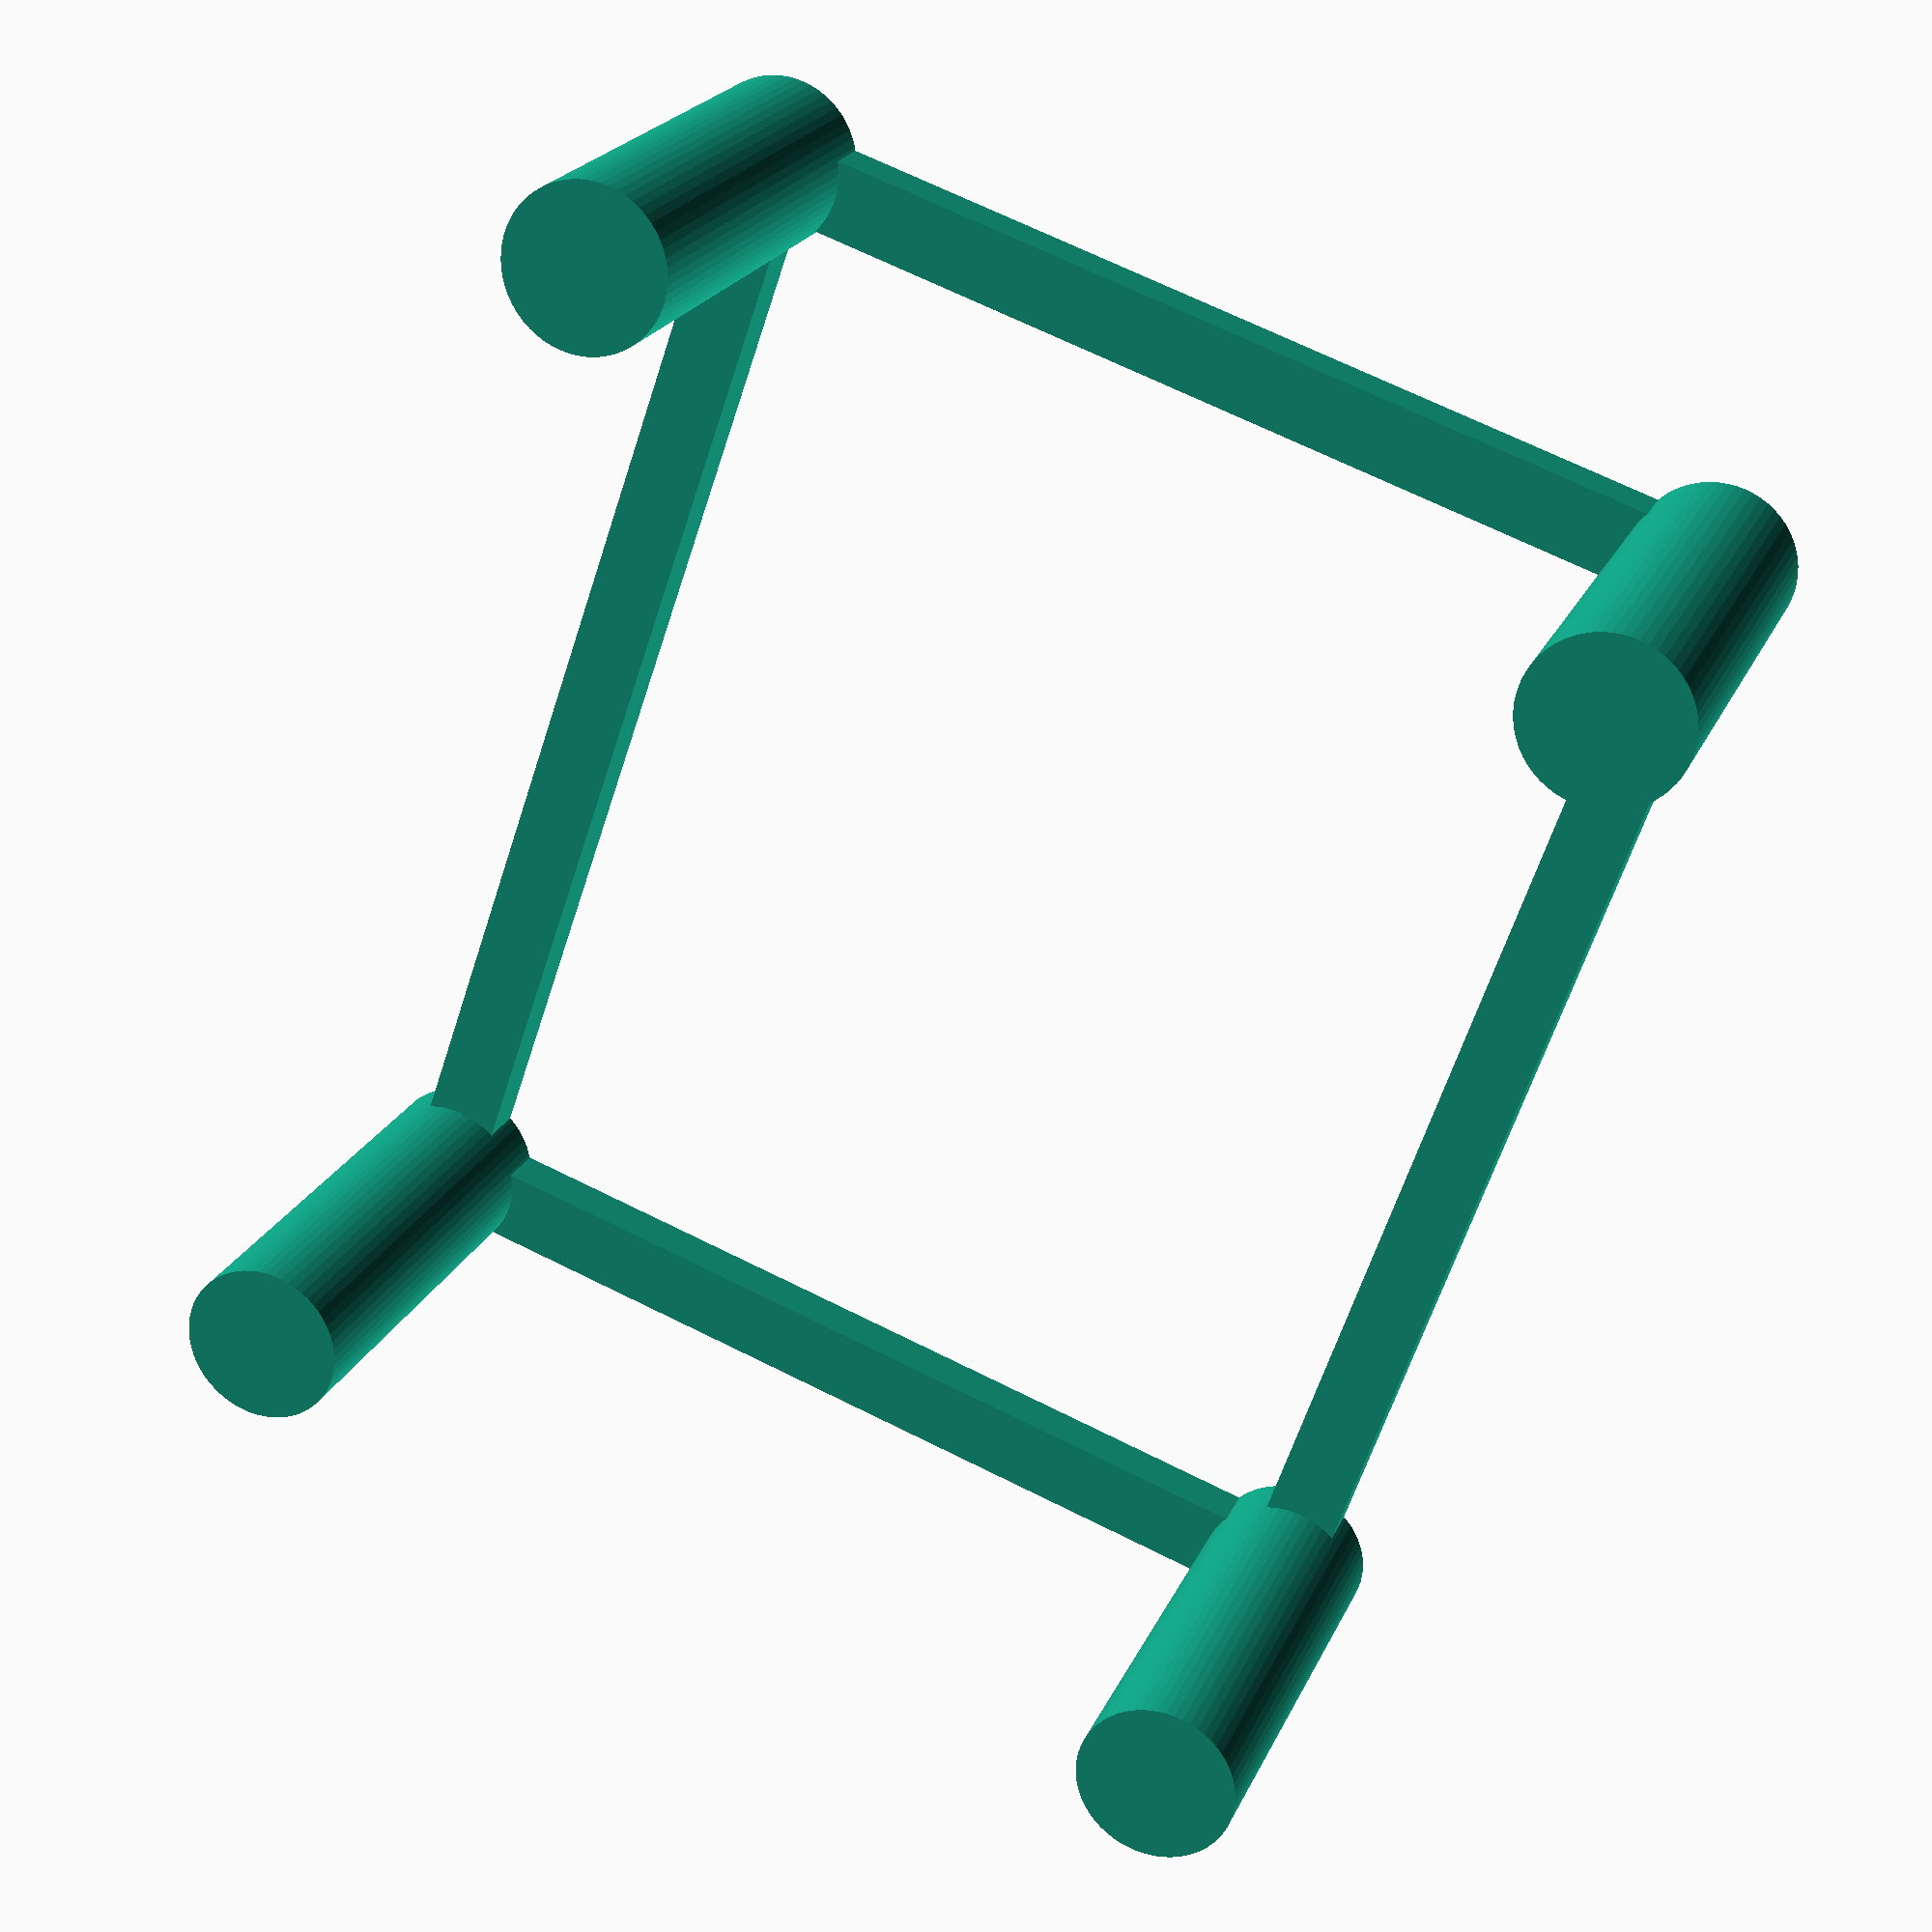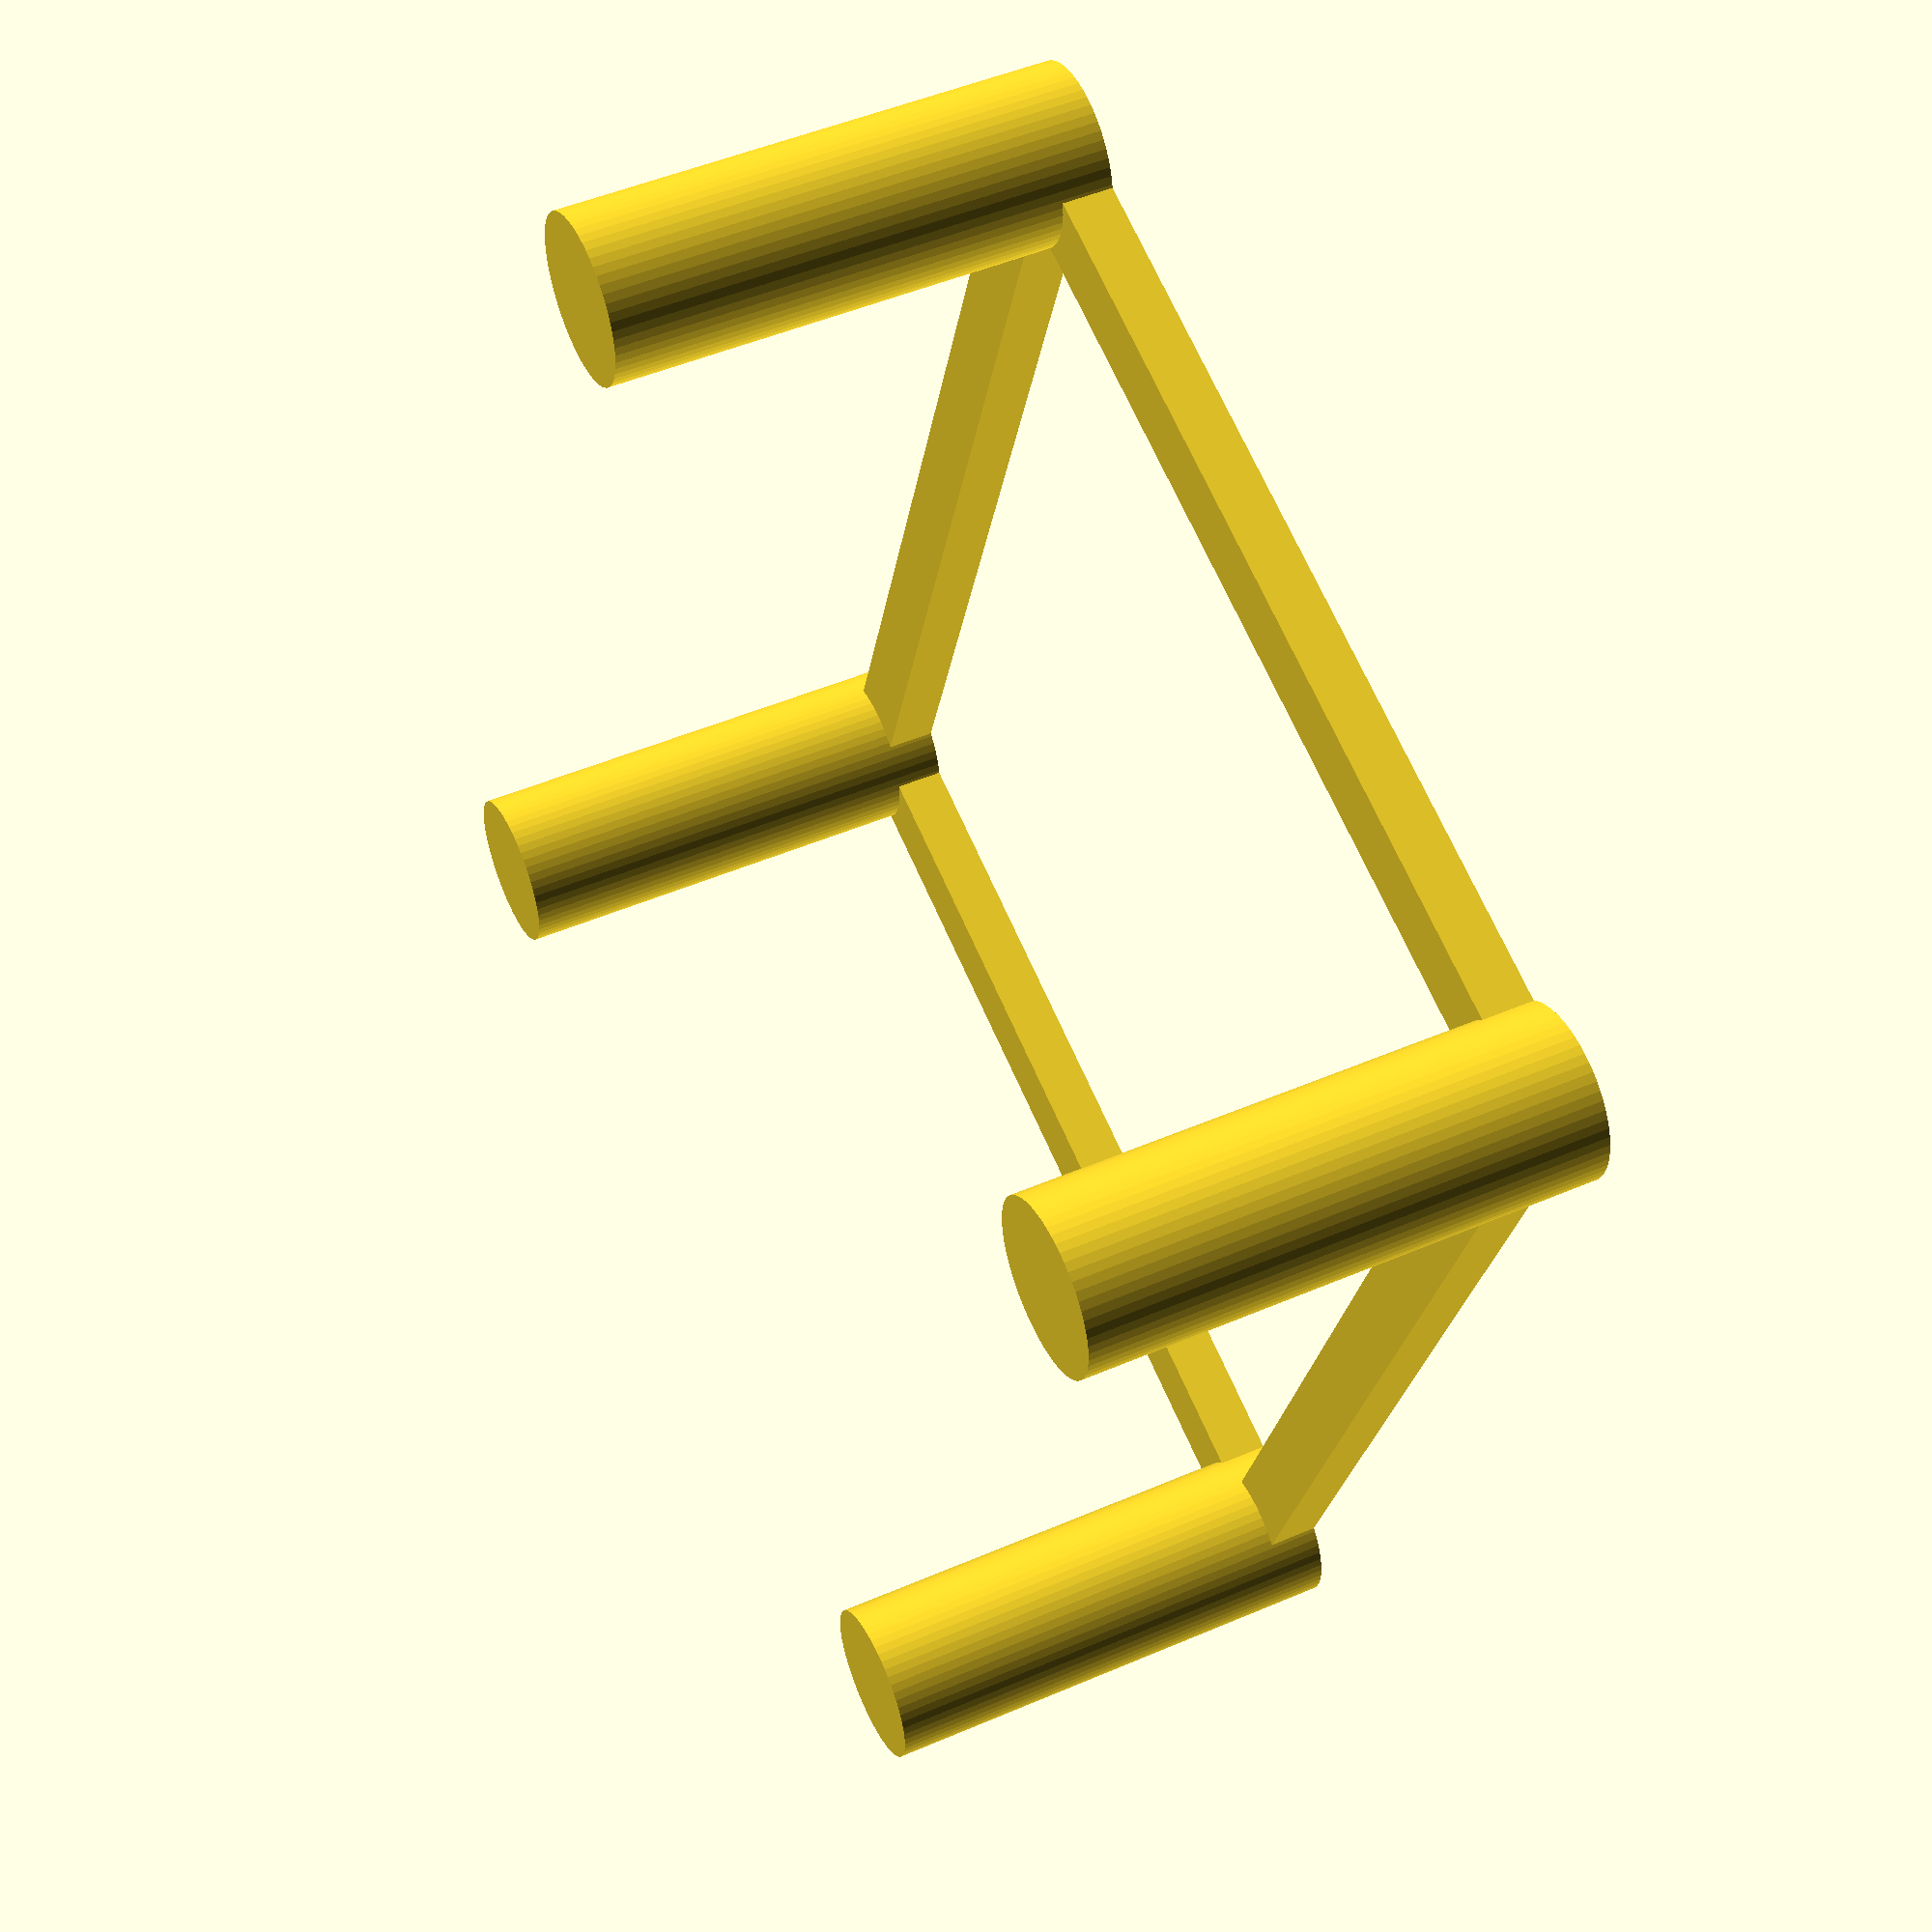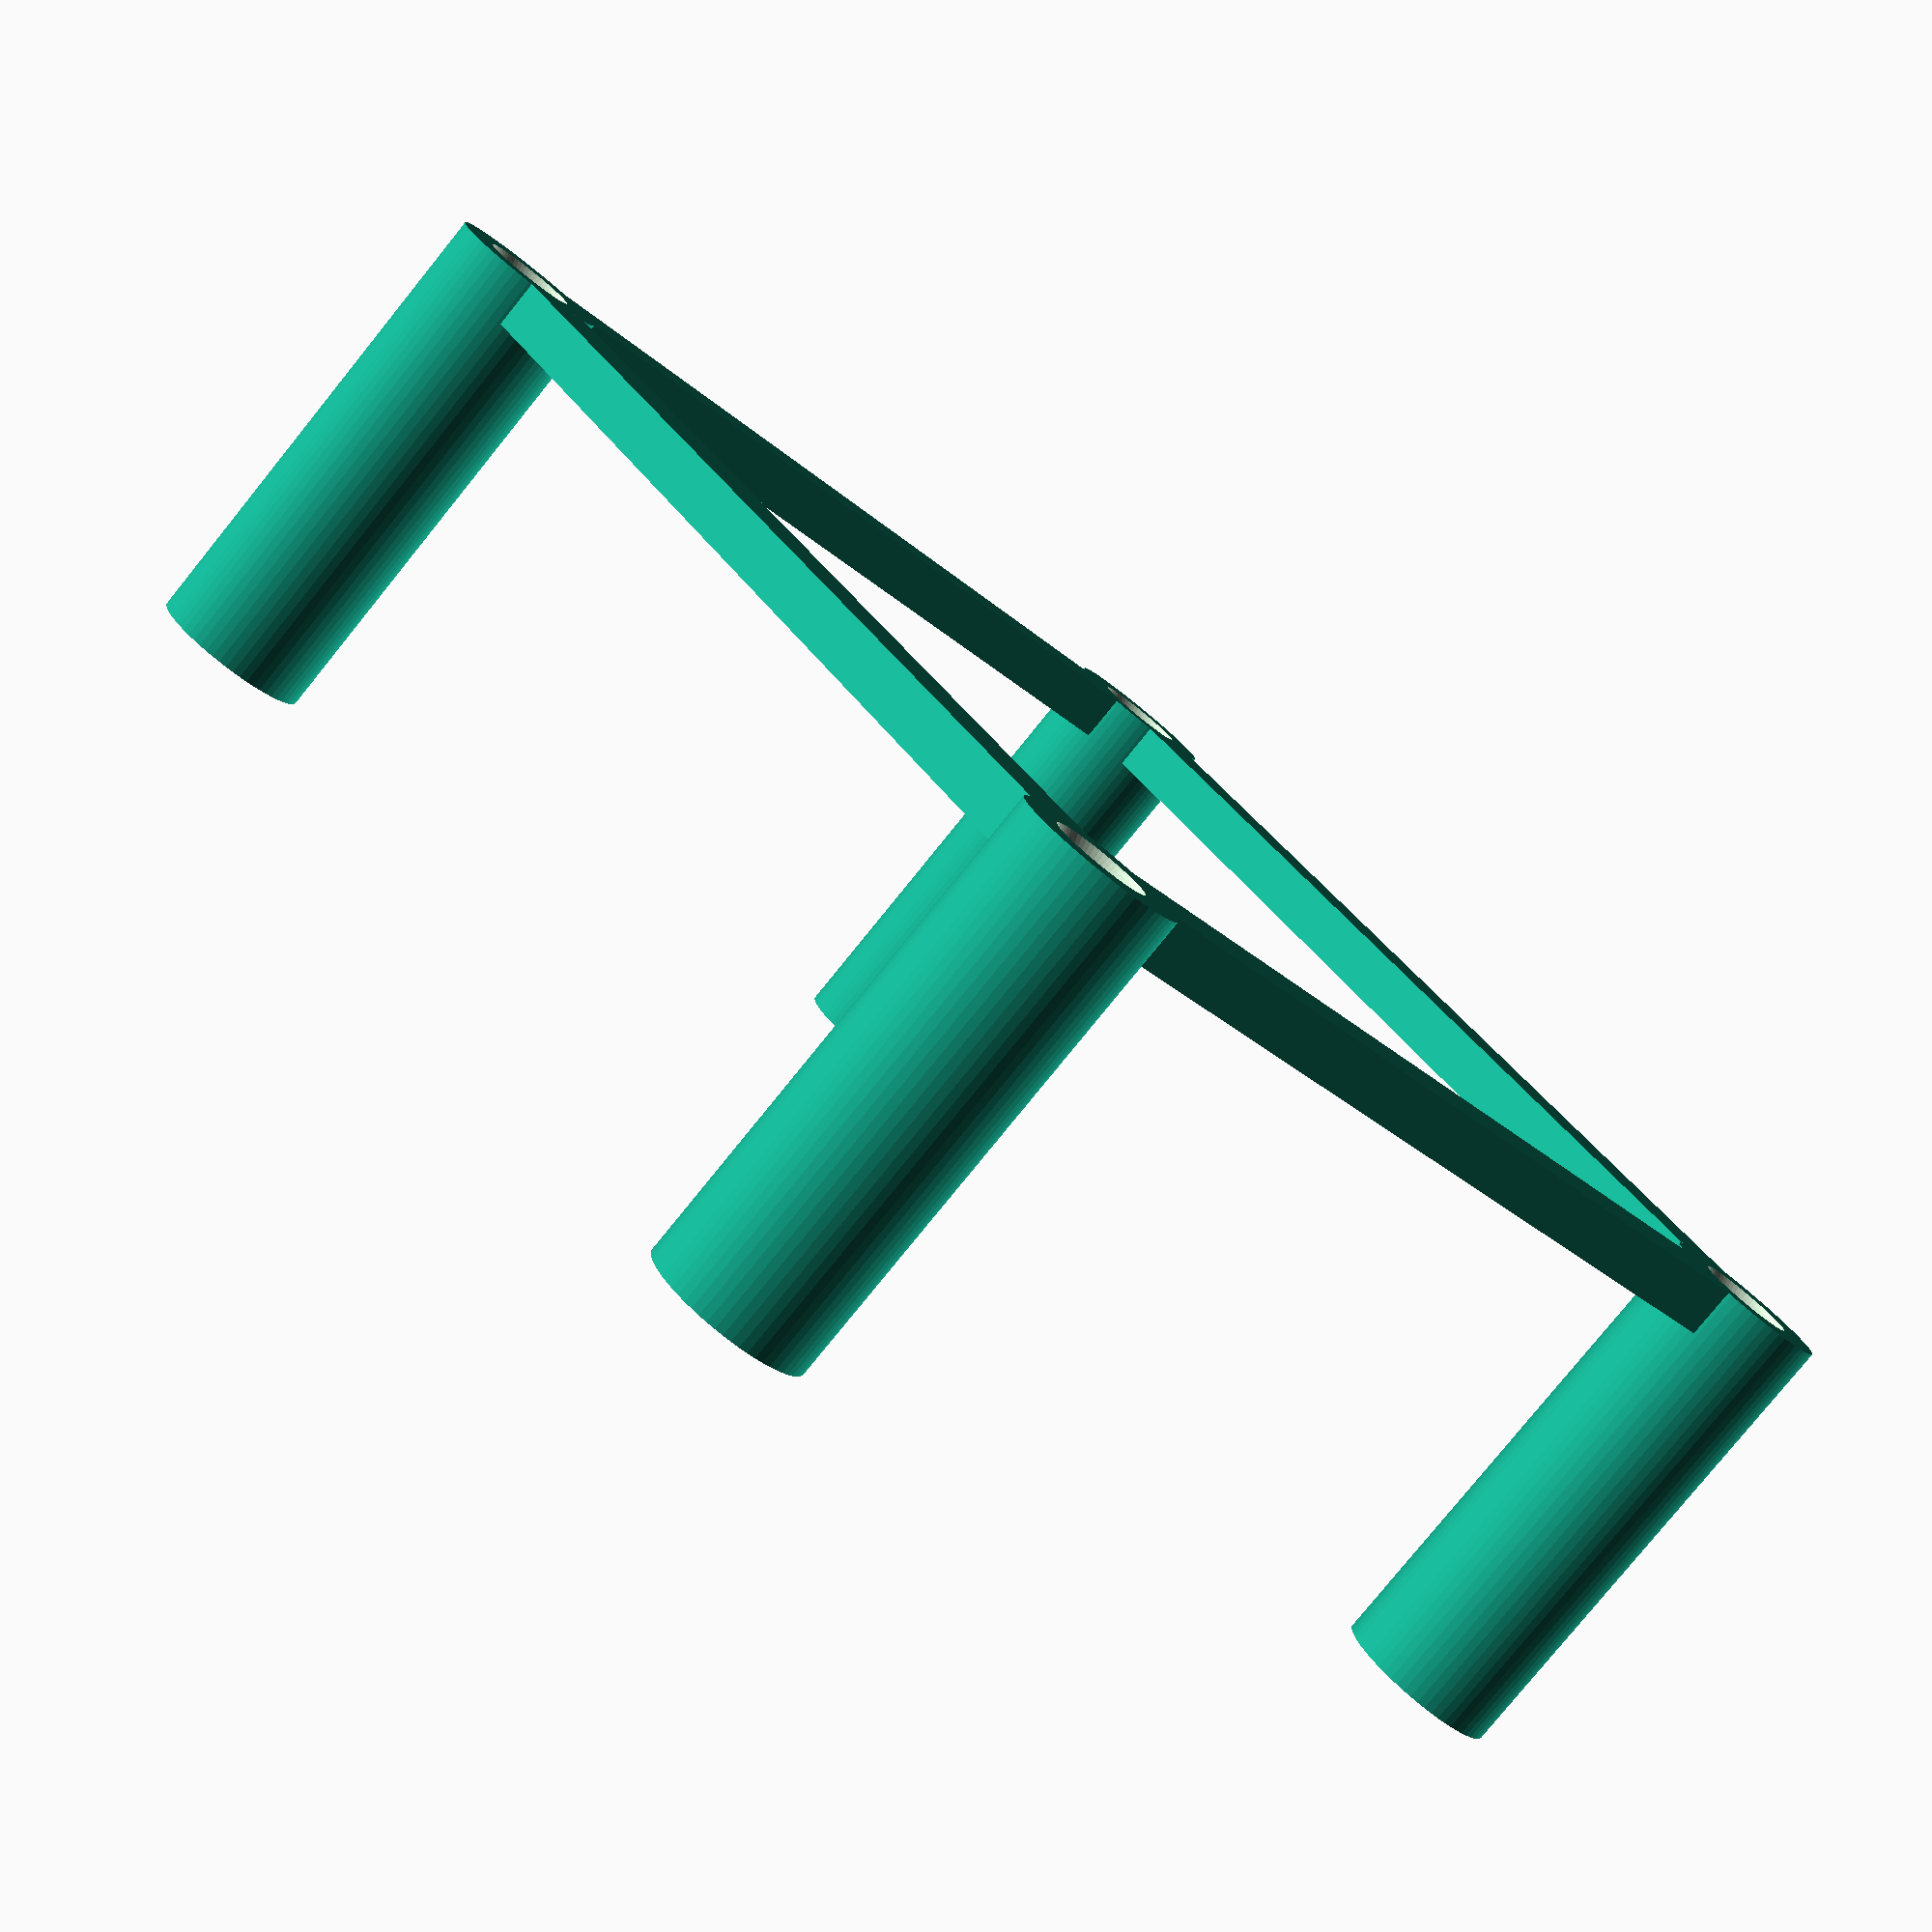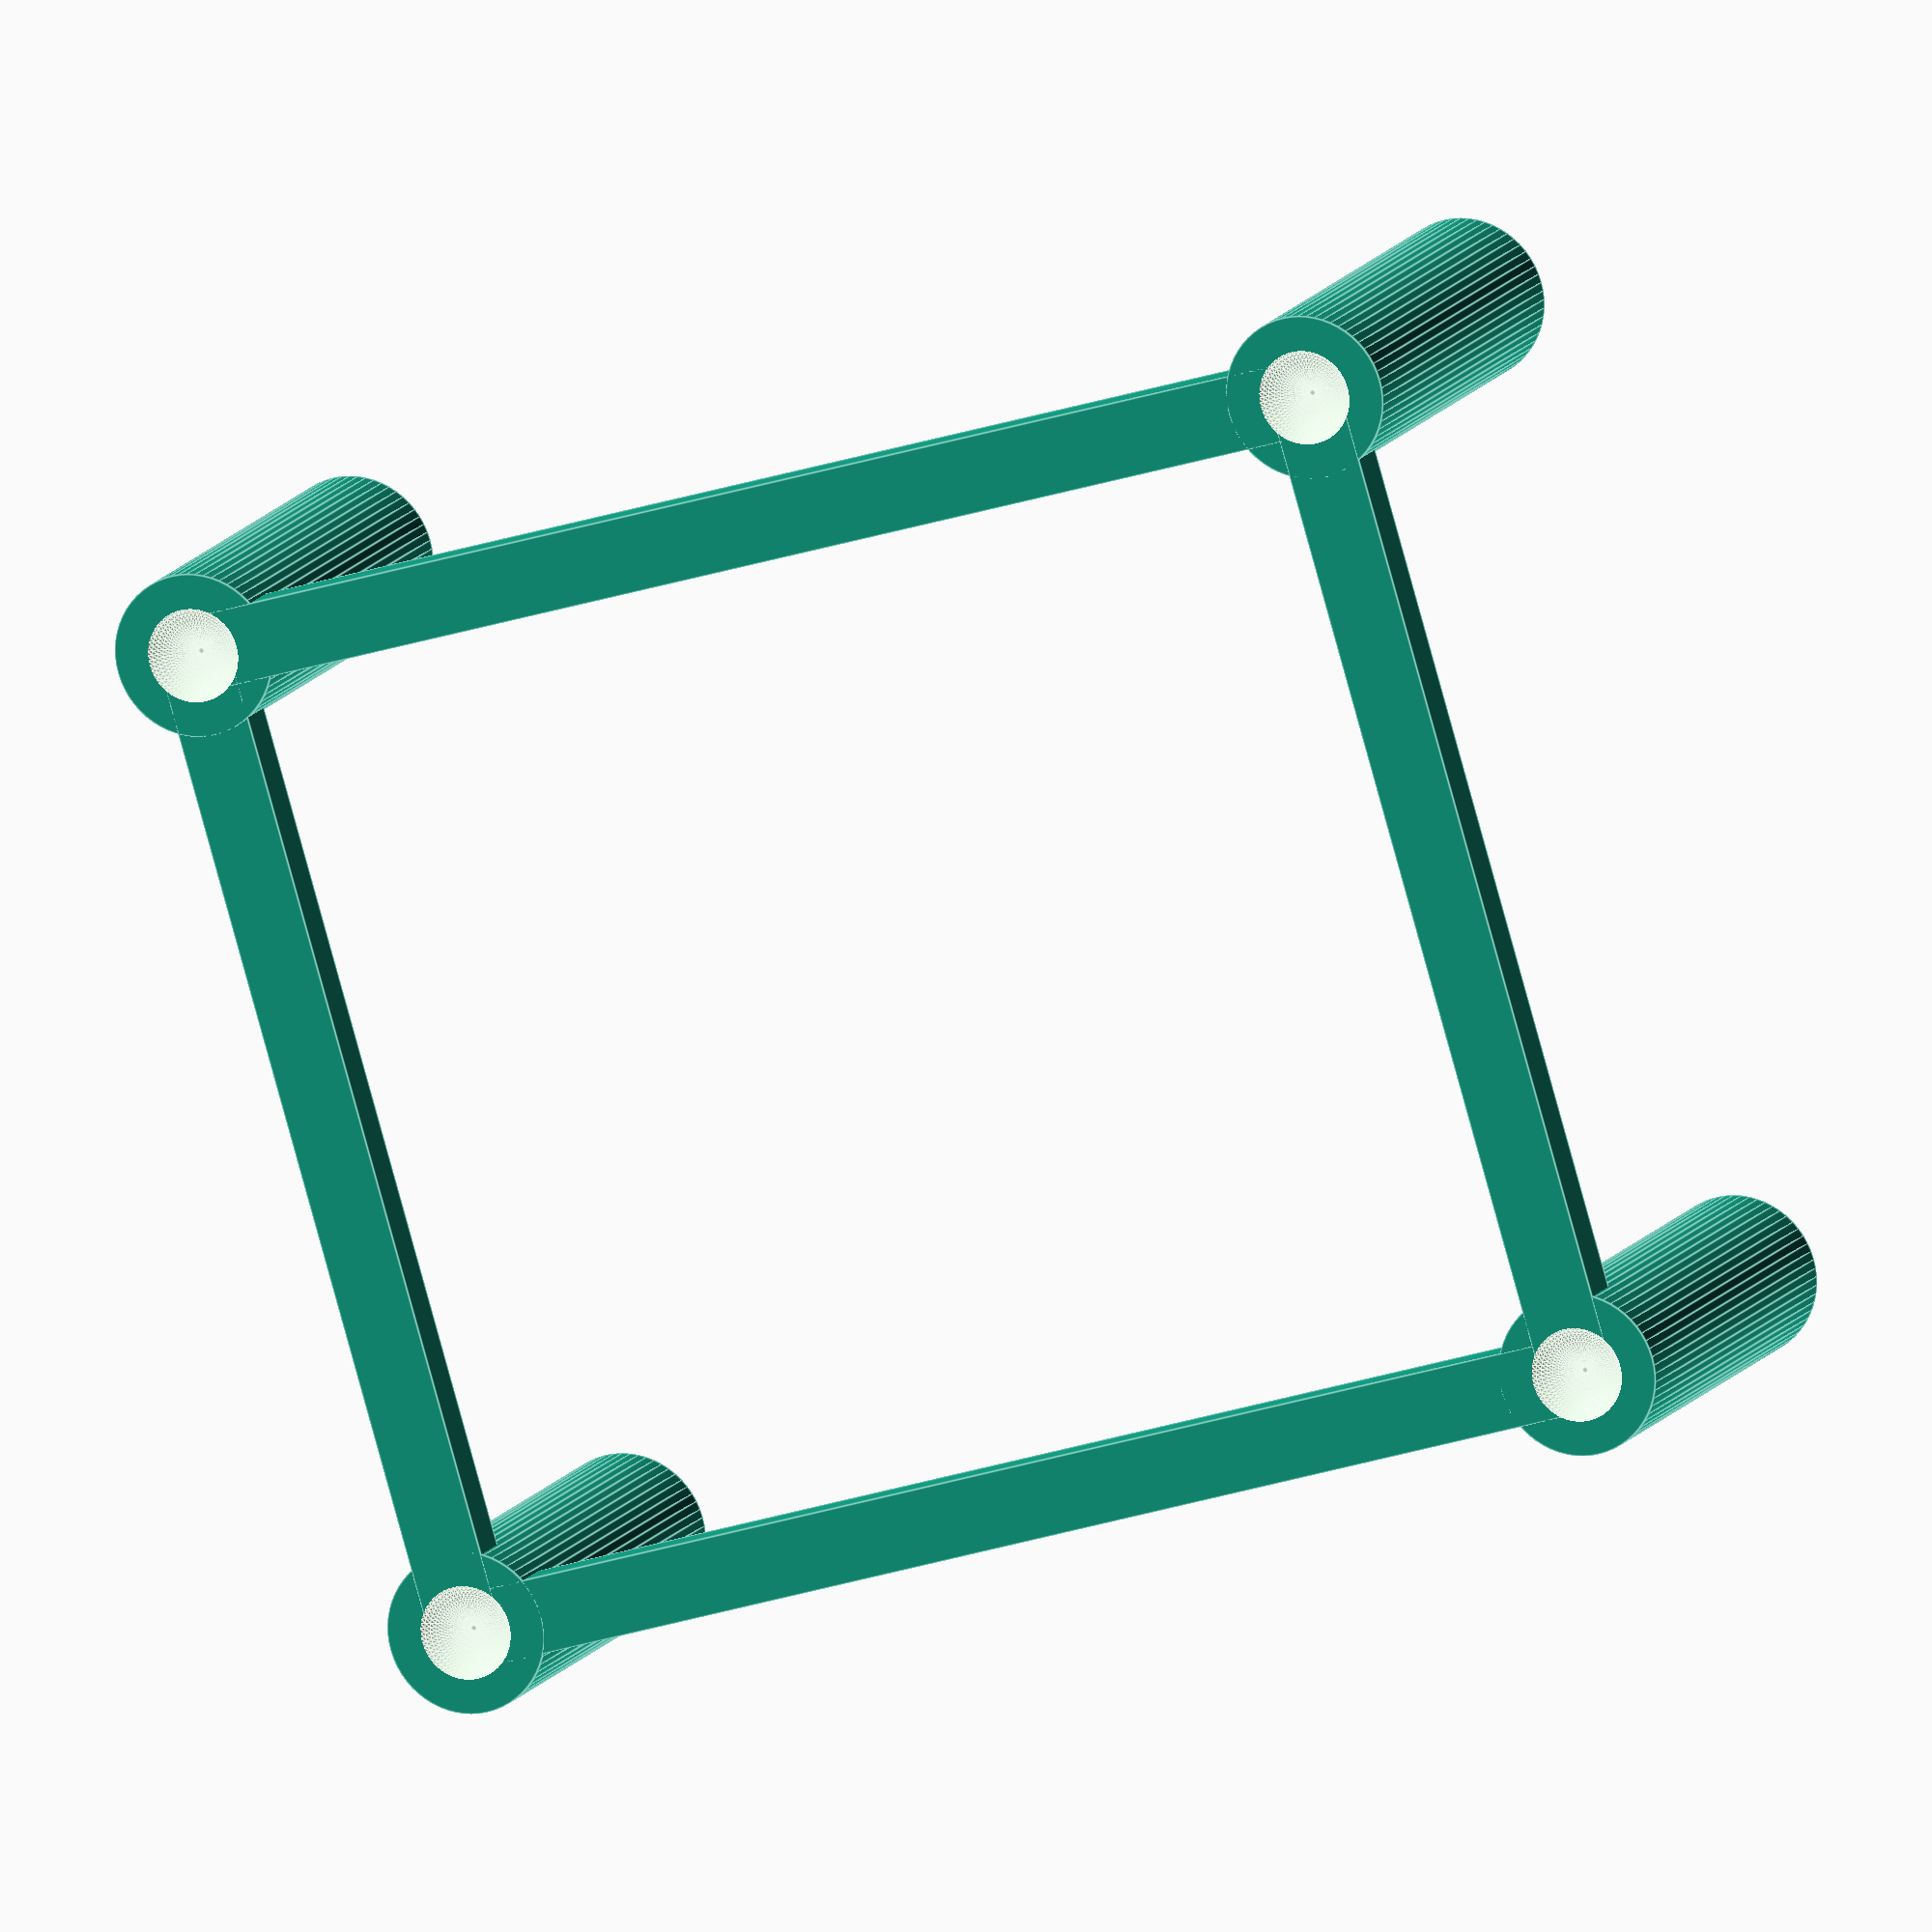
<openscad>
$fn = 60;

height = 39;
width = 90;
center_depth = 80;
center_width = 96;
foot_d = 13;
wall_thickness = 6;
wall_height = 4;

module frame() {
    cylinder(h = height, d = foot_d);
    translate([0, -wall_thickness/2, 0]) cube([center_width, wall_thickness, wall_height]);
    translate([center_width, 0, 0]) cylinder(h = height, d = foot_d);
    translate([center_width-wall_thickness/2, 0, 0]) cube([wall_thickness, center_depth, wall_height]);
    translate([center_width, center_depth, 0]) cylinder(h = height, d = foot_d);
    translate([0, center_depth-wall_thickness/2, 0]) cube([center_width, wall_thickness, wall_height]);
    translate([0, center_depth, 0]) cylinder(h = height, d = foot_d);
    translate([-wall_thickness/2, 0, 0]) cube([wall_thickness, center_depth, wall_height]);
}

module cutout() {
    cutout_diameter = 9;
    cutout_depth = 2;
    translate([0, 0, -cutout_diameter/2+cutout_depth])
        sphere(d = cutout_diameter);
}

difference() {
    frame();
    cutout();
    translate([center_width, 0, 0])  cutout();
    translate([center_width, center_depth, 0]) cutout();
    translate([0, center_depth, 0]) cutout();
}
</openscad>
<views>
elev=338.2 azim=288.9 roll=19.0 proj=p view=solid
elev=130.8 azim=108.4 roll=115.4 proj=p view=wireframe
elev=80.1 azim=125.7 roll=141.0 proj=p view=solid
elev=167.9 azim=196.4 roll=341.0 proj=o view=edges
</views>
